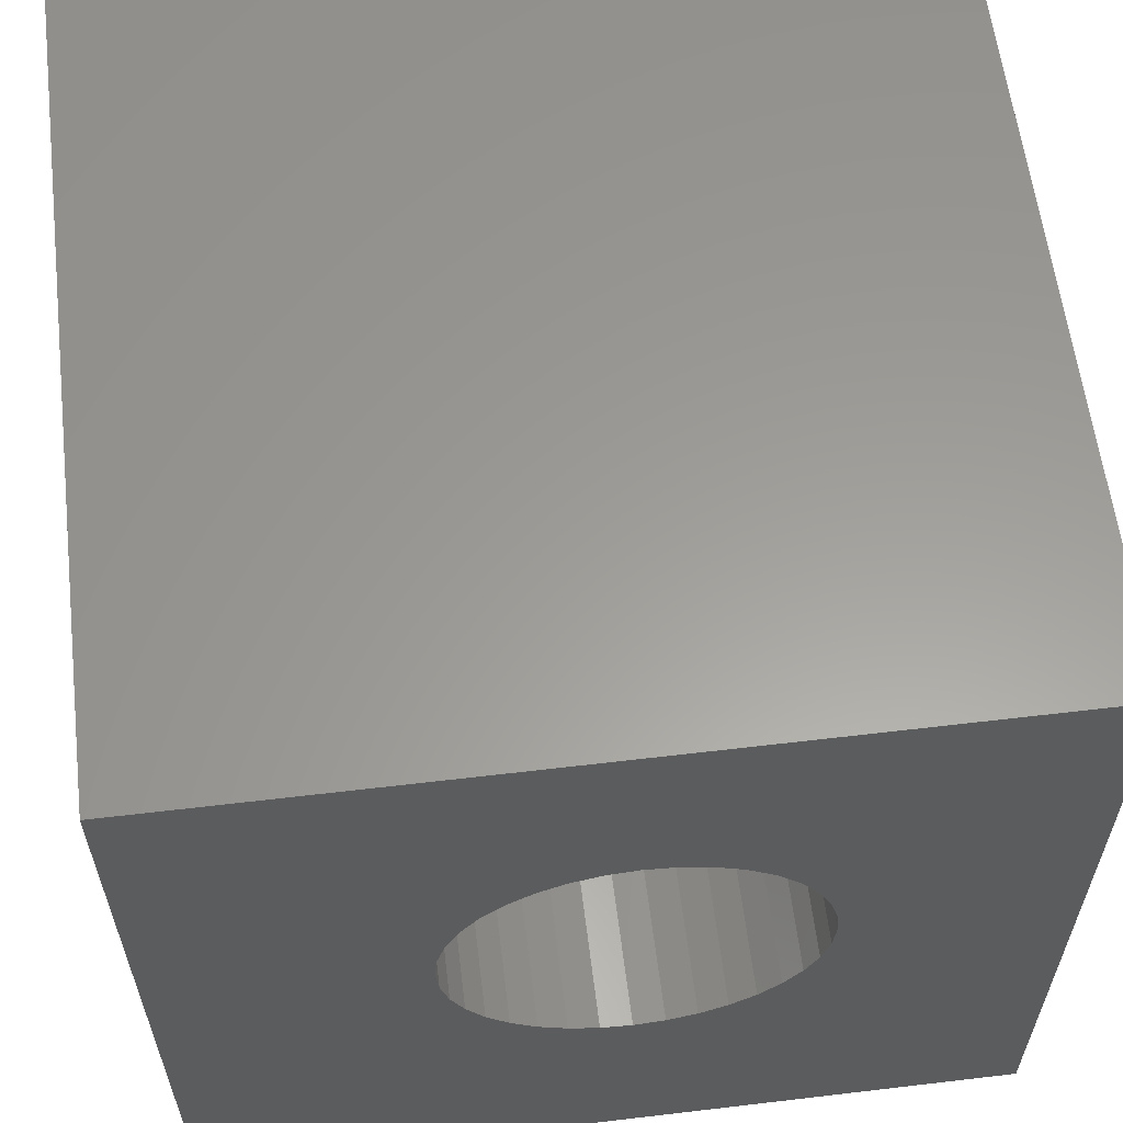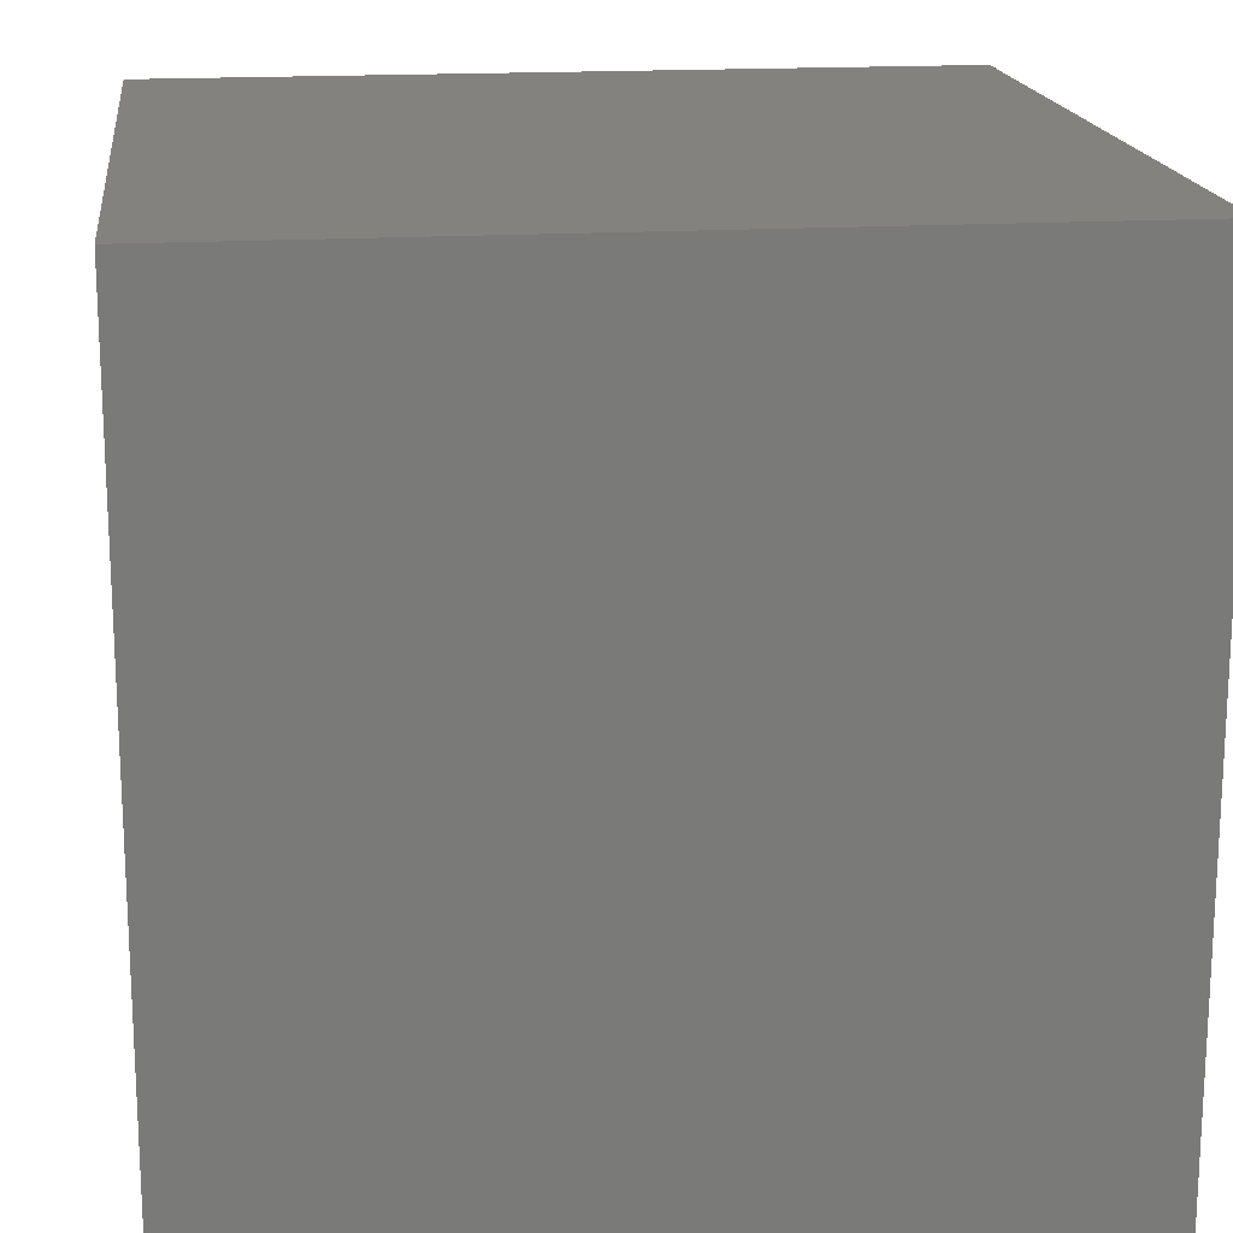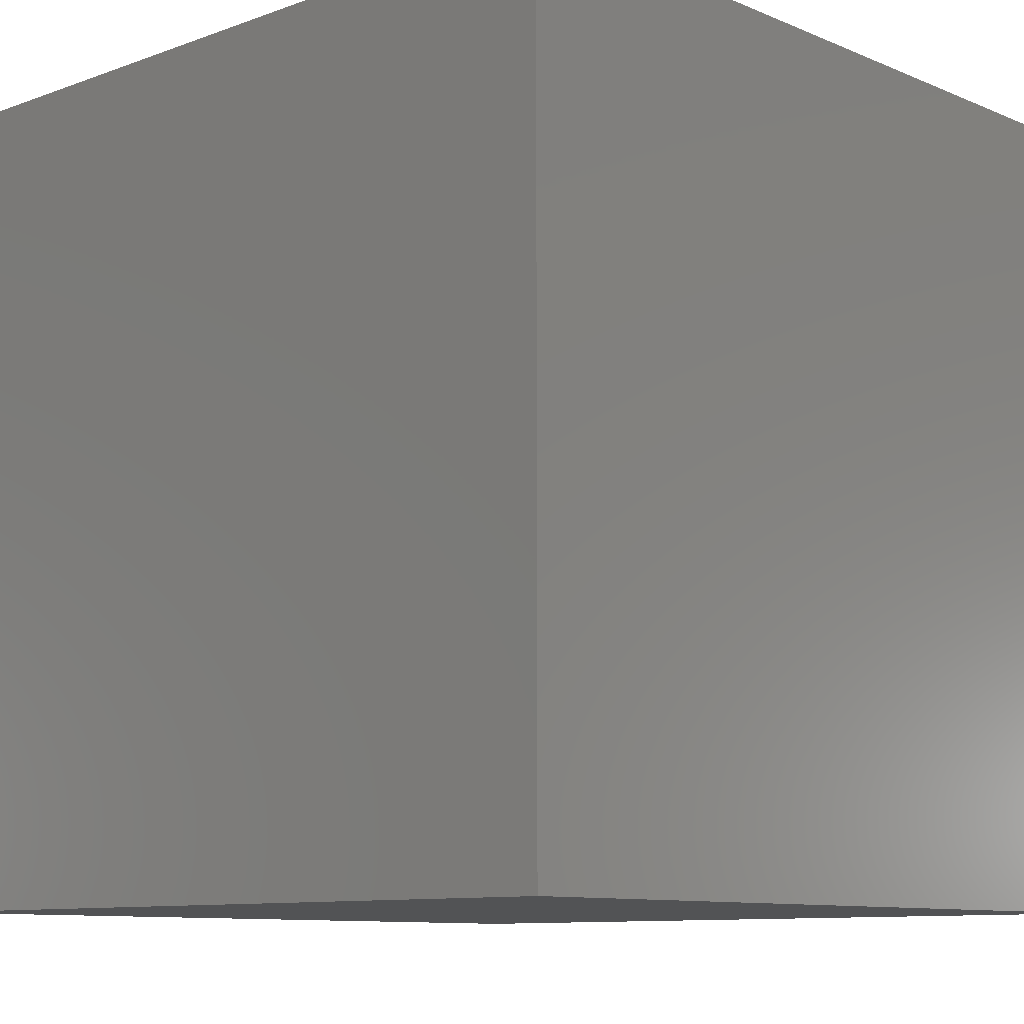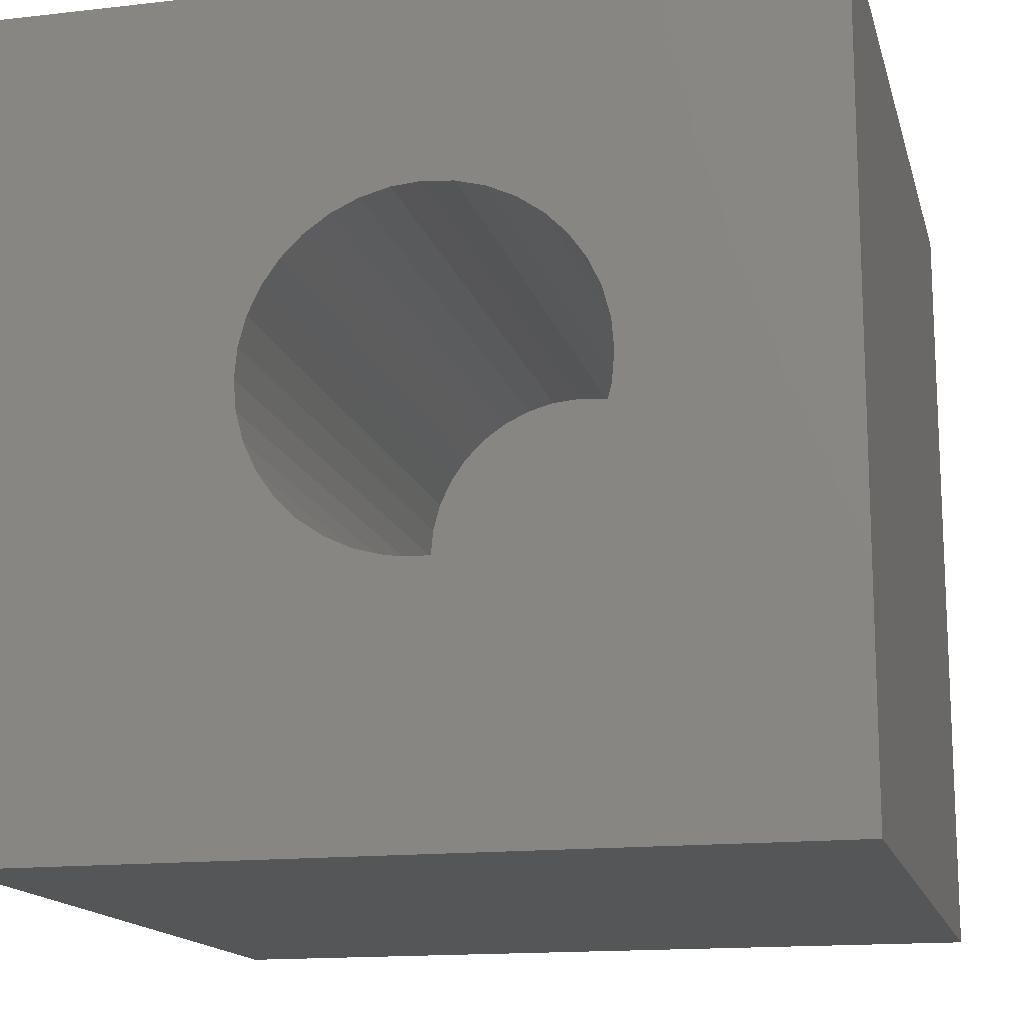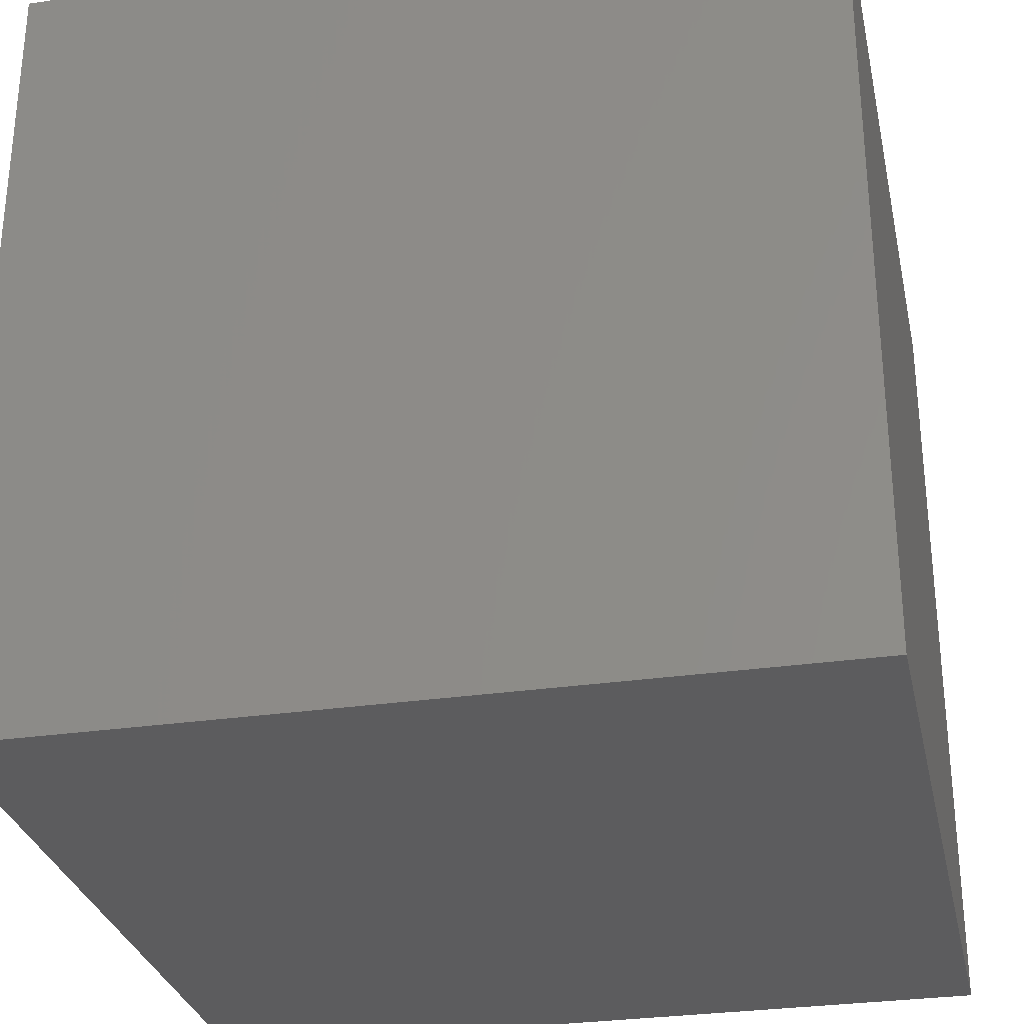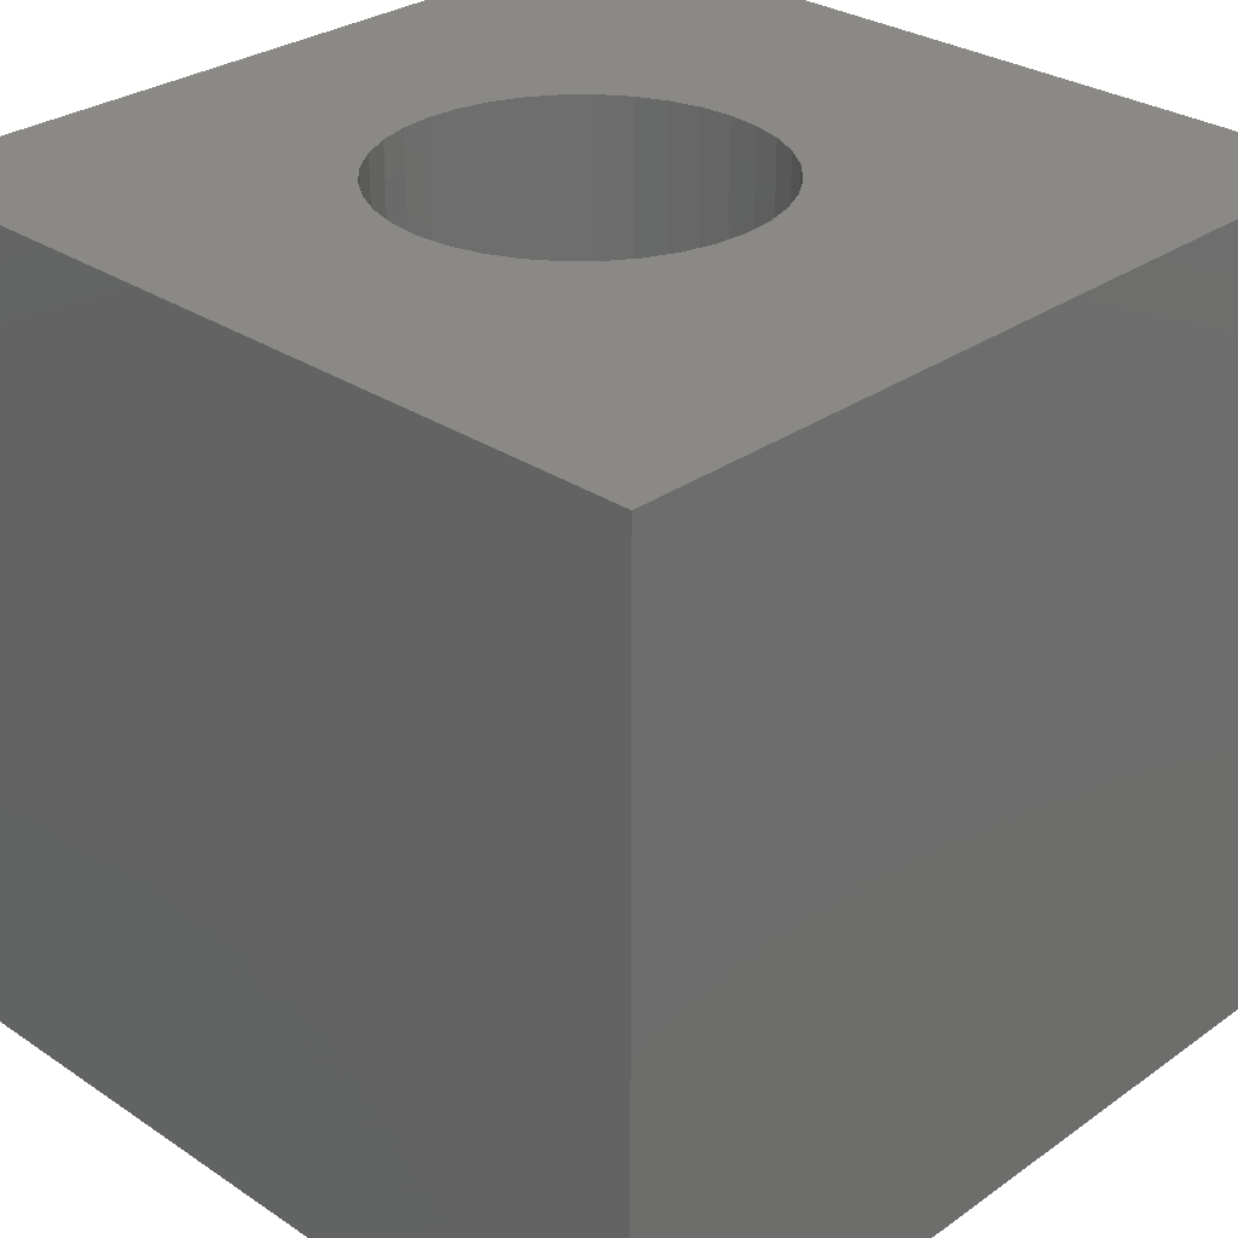
<metadata>
{"format":"stl","ext":"stl","renderer":"f3d","projection":"perspective","resolution":1024,"background":"white","views":[{"elev":60.2,"azim":-6.9,"up":"+Y"},{"elev":17.4,"azim":-97.0,"up":"+Y"},{"elev":-9.9,"azim":43.0,"up":"+Z"},{"elev":-15.2,"azim":13.7,"up":"+Y"},{"elev":-29.8,"azim":102.1,"up":"+Y"},{"elev":29.7,"azim":-135.8,"up":"+Z"}]}
</metadata>
<code>
# stl→obj: 80 verts, 156 faces
v 0 10 10
v 0 10 0
v 0 0 10
v 0 0 0
v 5.572 7.434 10
v 5.933 7.338 10
v 10 10 10
v 4.467 3.309 10
v 4.128 3.466 10
v 7.311 4.951 10
v 10 0 10
v 7.344 5.323 10
v 7.311 5.695 10
v 3.089 5.695 10
v 3.186 6.056 10
v 4.828 7.434 10
v 5.2 7.467 10
v 6.272 7.18 10
v 6.578 6.965 10
v 6.842 6.701 10
v 7.215 4.59 10
v 7.057 4.251 10
v 6.842 3.945 10
v 6.578 3.681 10
v 6.272 3.466 10
v 5.933 3.309 10
v 3.822 3.681 10
v 3.558 3.945 10
v 3.344 4.251 10
v 7.057 6.395 10
v 7.215 6.056 10
v 3.186 4.59 10
v 3.089 4.951 10
v 3.056 5.323 10
v 5.572 3.212 10
v 5.2 3.179 10
v 4.828 3.212 10
v 3.344 6.395 10
v 3.558 6.701 10
v 3.822 6.965 10
v 4.128 7.18 10
v 4.467 7.338 10
v 10 10 0
v 10 0 0
v 7.311 4.951 1.81
v 7.344 5.323 1.81
v 7.311 5.695 1.81
v 7.215 6.056 1.81
v 7.057 6.395 1.81
v 6.842 6.701 1.81
v 6.578 6.965 1.81
v 6.272 7.18 1.81
v 5.933 7.338 1.81
v 5.572 7.434 1.81
v 5.2 7.467 1.81
v 4.828 7.434 1.81
v 4.467 7.338 1.81
v 4.128 7.18 1.81
v 3.822 6.965 1.81
v 3.558 6.701 1.81
v 3.344 6.395 1.81
v 3.186 6.056 1.81
v 3.089 5.695 1.81
v 3.056 5.323 1.81
v 3.089 4.951 1.81
v 3.186 4.59 1.81
v 3.344 4.251 1.81
v 3.558 3.945 1.81
v 3.822 3.681 1.81
v 4.128 3.466 1.81
v 4.467 3.309 1.81
v 4.828 3.212 1.81
v 5.2 3.179 1.81
v 5.572 3.212 1.81
v 5.933 3.309 1.81
v 6.272 3.466 1.81
v 6.578 3.681 1.81
v 6.842 3.945 1.81
v 7.057 4.251 1.81
v 7.215 4.59 1.81
f 1 2 3
f 3 2 4
f 5 6 7
f 3 8 9
f 10 11 12
f 12 11 7
f 12 7 13
f 14 15 1
f 1 16 7
f 7 16 17
f 7 17 5
f 6 18 7
f 7 18 19
f 7 19 20
f 10 21 11
f 11 21 22
f 11 22 23
f 23 24 11
f 11 24 25
f 11 25 26
f 9 27 3
f 3 27 28
f 3 28 29
f 20 30 7
f 7 30 31
f 7 31 13
f 29 32 3
f 3 32 33
f 3 33 1
f 1 33 34
f 1 34 14
f 26 35 11
f 11 35 36
f 11 36 3
f 3 36 37
f 3 37 8
f 15 38 1
f 1 38 39
f 1 39 40
f 40 41 1
f 1 41 42
f 1 42 16
f 43 7 44
f 44 7 11
f 2 43 4
f 4 43 44
f 7 43 1
f 1 43 2
f 44 11 4
f 4 11 3
f 45 12 46
f 46 12 13
f 46 13 47
f 47 13 31
f 47 31 48
f 48 31 30
f 48 30 49
f 49 30 20
f 49 20 50
f 50 20 19
f 50 19 51
f 51 19 18
f 51 18 52
f 52 18 6
f 52 6 53
f 53 6 5
f 53 5 54
f 54 5 17
f 54 17 55
f 55 17 16
f 55 16 56
f 56 16 42
f 56 42 57
f 57 42 41
f 57 41 58
f 58 41 40
f 58 40 59
f 59 40 39
f 59 39 60
f 60 39 38
f 60 38 61
f 61 38 15
f 61 15 62
f 62 15 14
f 62 14 63
f 63 14 34
f 63 34 64
f 64 34 33
f 64 33 65
f 65 33 32
f 65 32 66
f 66 32 29
f 66 29 67
f 67 29 28
f 67 28 68
f 68 28 27
f 68 27 69
f 69 27 9
f 69 9 70
f 70 9 8
f 70 8 71
f 71 8 37
f 71 37 72
f 72 37 36
f 72 36 73
f 73 36 35
f 73 35 74
f 74 35 26
f 74 26 75
f 75 26 25
f 75 25 76
f 76 25 24
f 76 24 77
f 77 24 23
f 77 23 78
f 78 23 22
f 78 22 79
f 79 22 21
f 79 21 80
f 80 21 10
f 80 10 45
f 45 10 12
f 45 46 67
f 67 46 47
f 45 67 80
f 80 67 68
f 80 68 69
f 80 72 73
f 47 48 67
f 67 48 49
f 67 49 50
f 50 51 67
f 67 51 52
f 67 52 53
f 53 54 67
f 67 54 55
f 67 55 56
f 56 57 67
f 67 57 58
f 67 58 66
f 69 70 80
f 80 70 71
f 80 71 72
f 78 75 77
f 77 75 76
f 73 74 80
f 80 74 75
f 80 75 79
f 79 75 78
f 64 60 63
f 63 60 61
f 63 61 62
f 58 59 66
f 66 59 60
f 66 60 65
f 65 60 64

</code>
